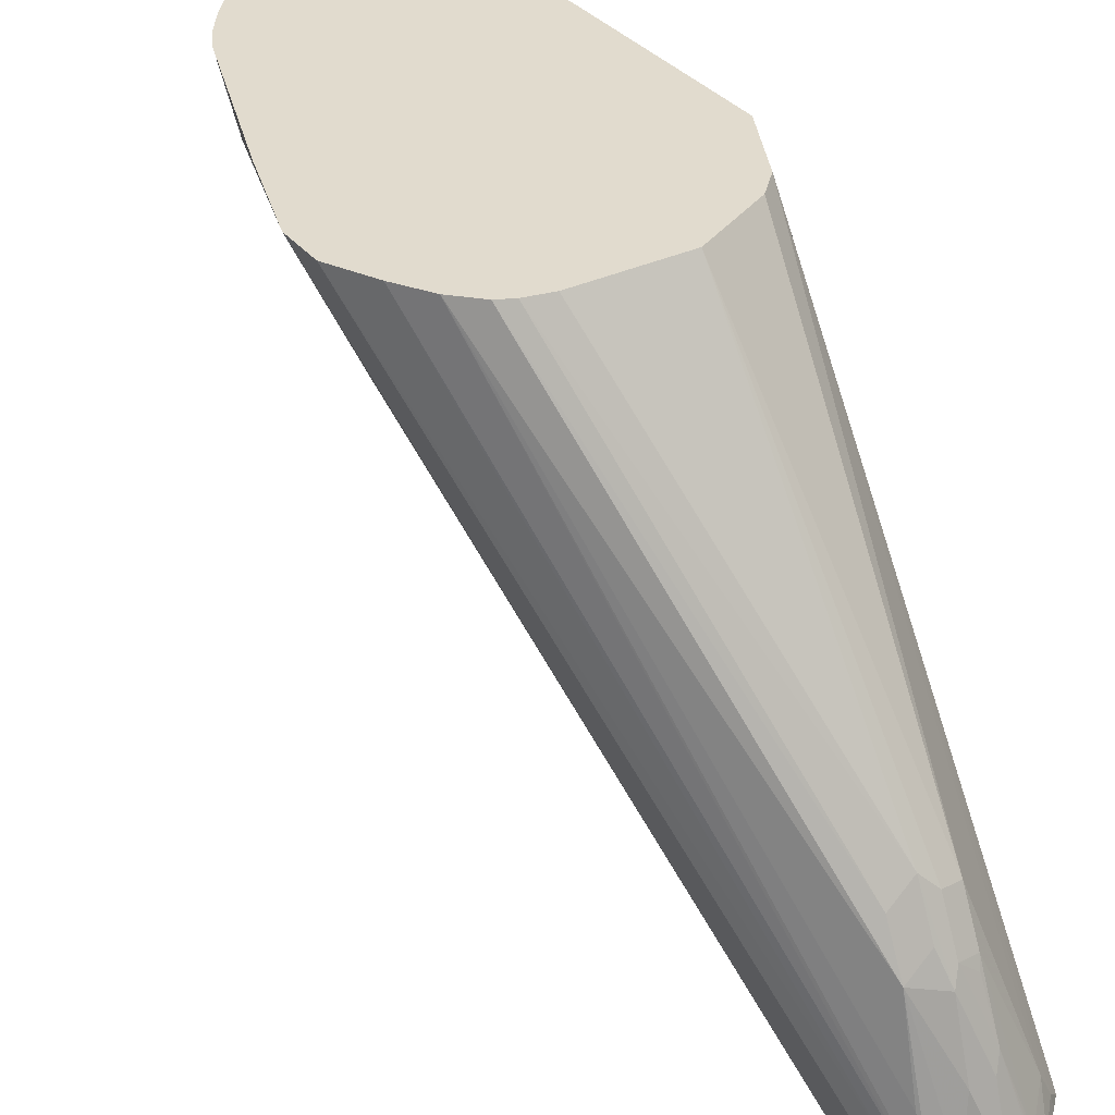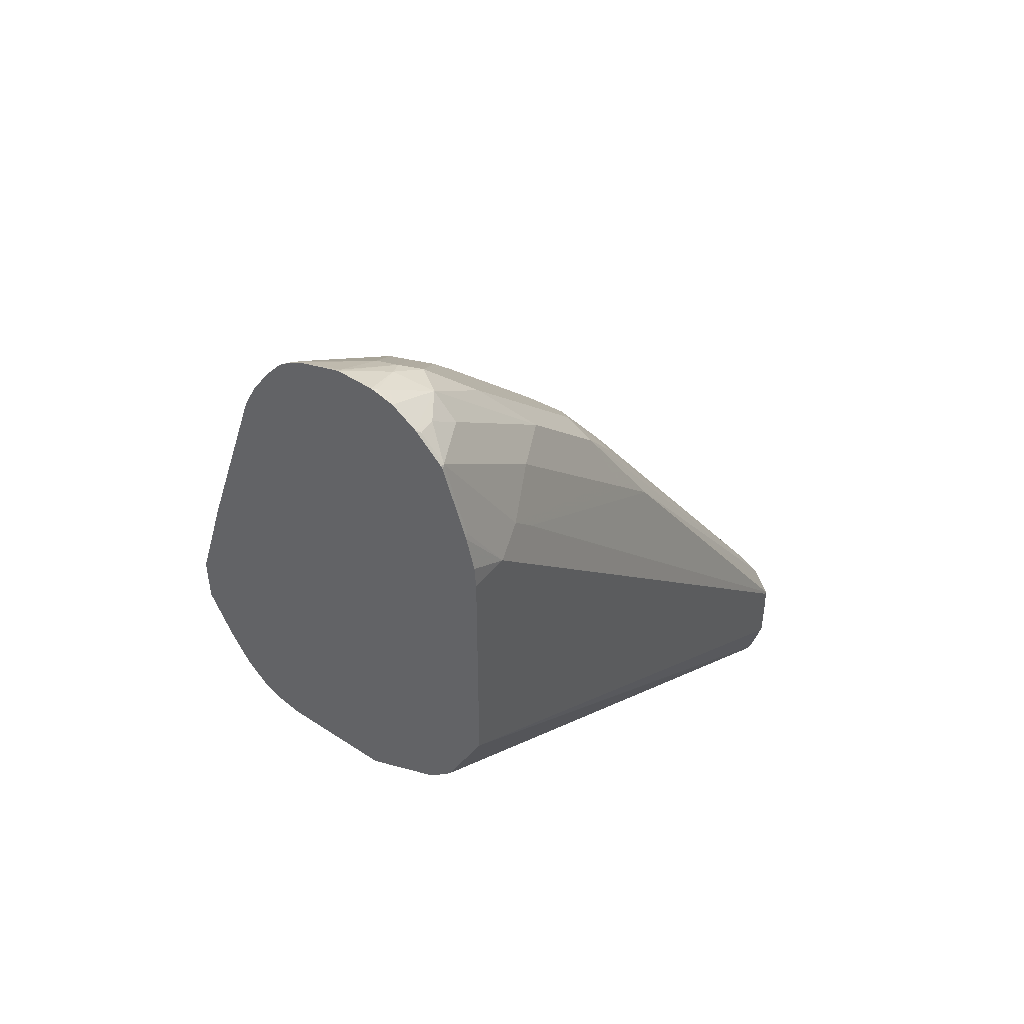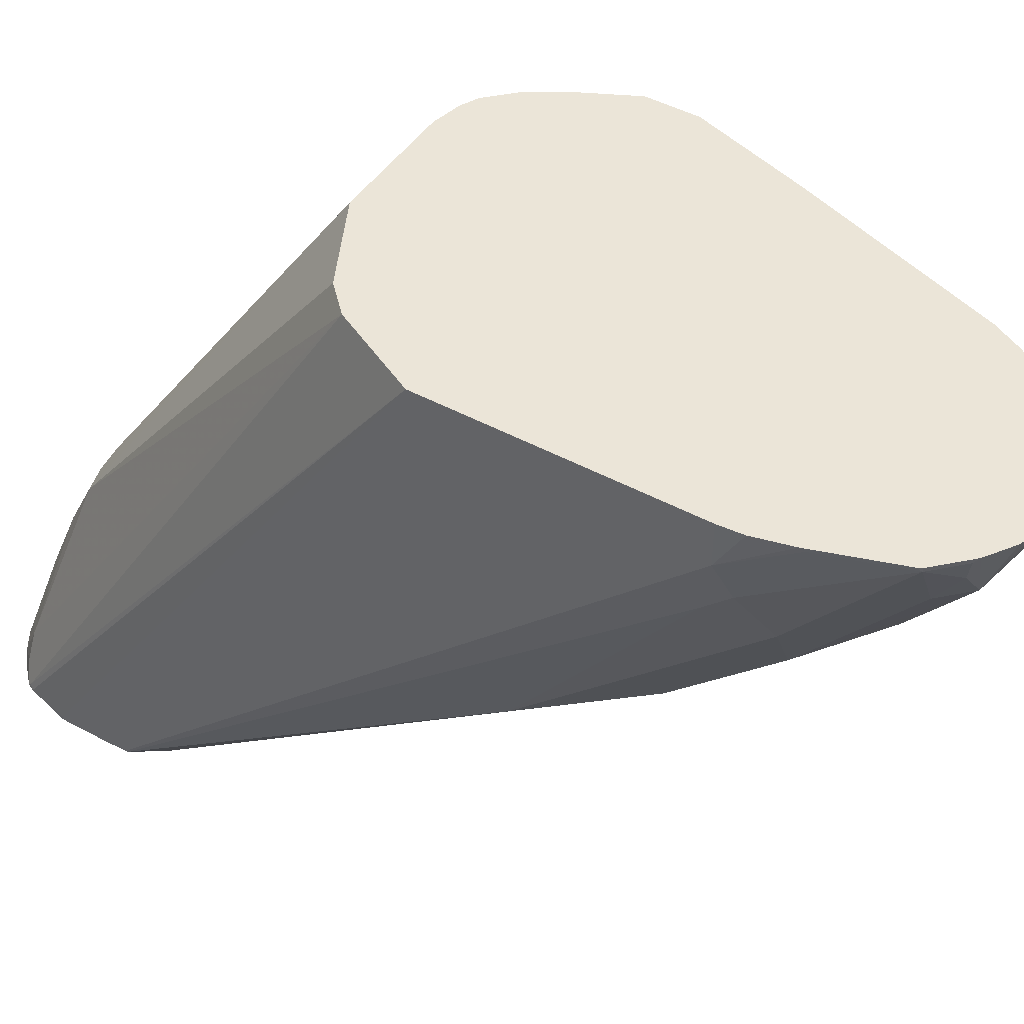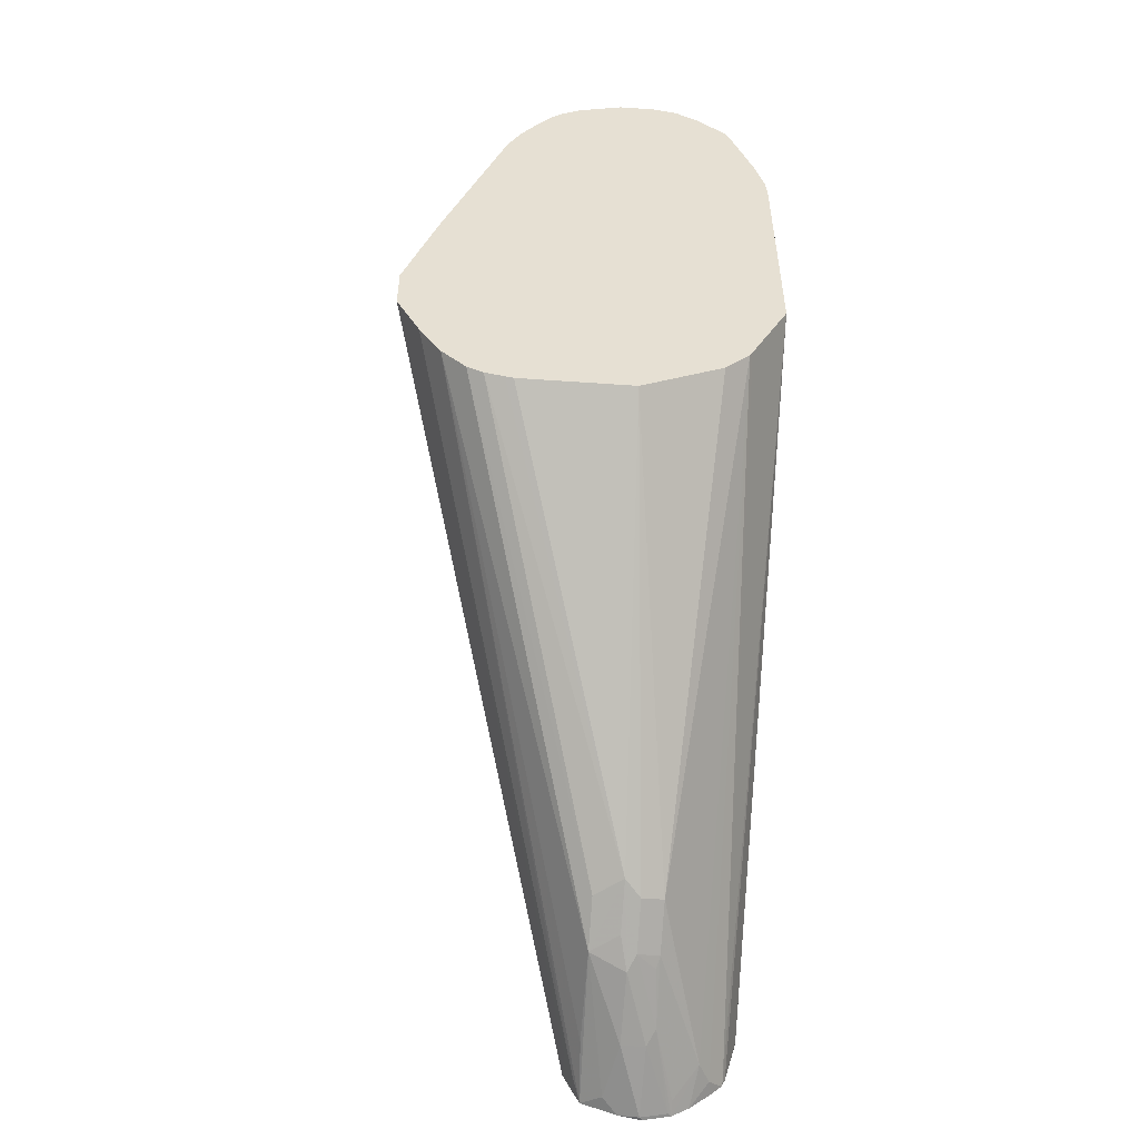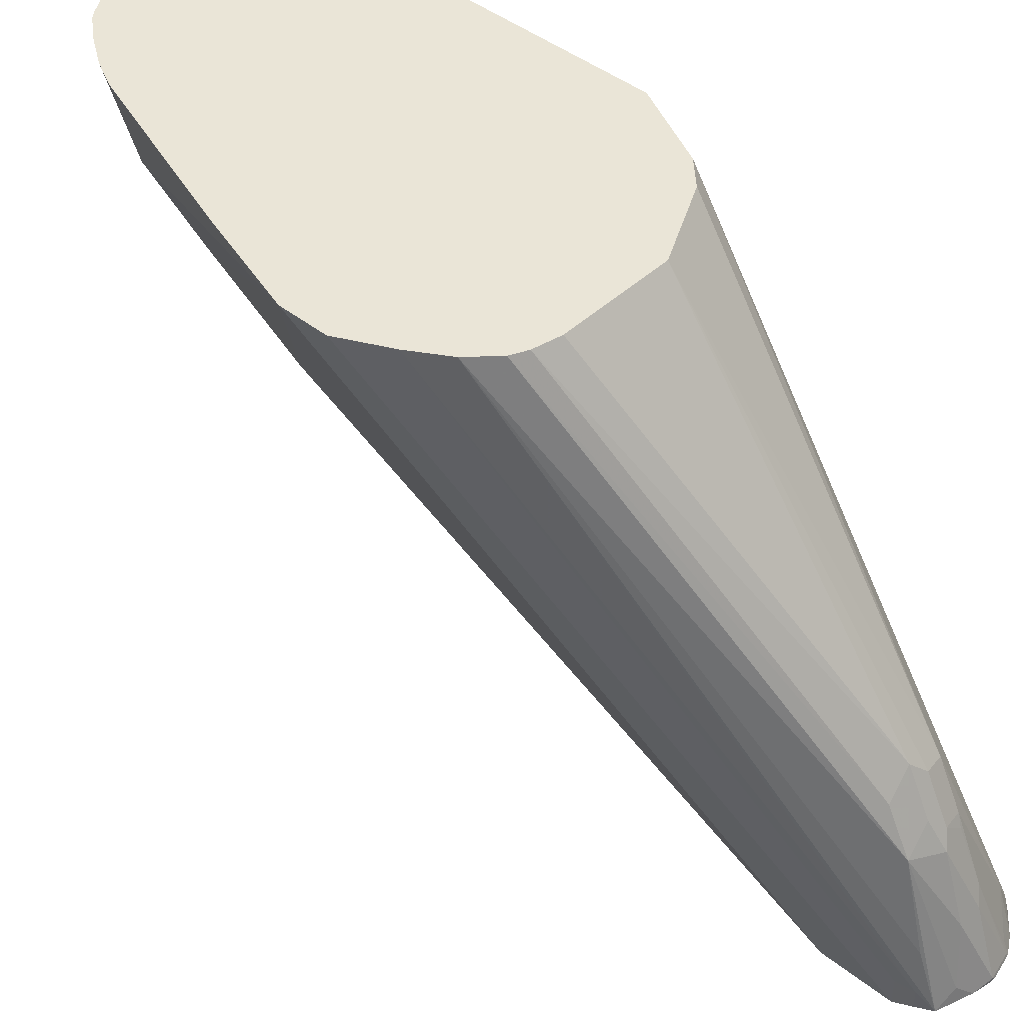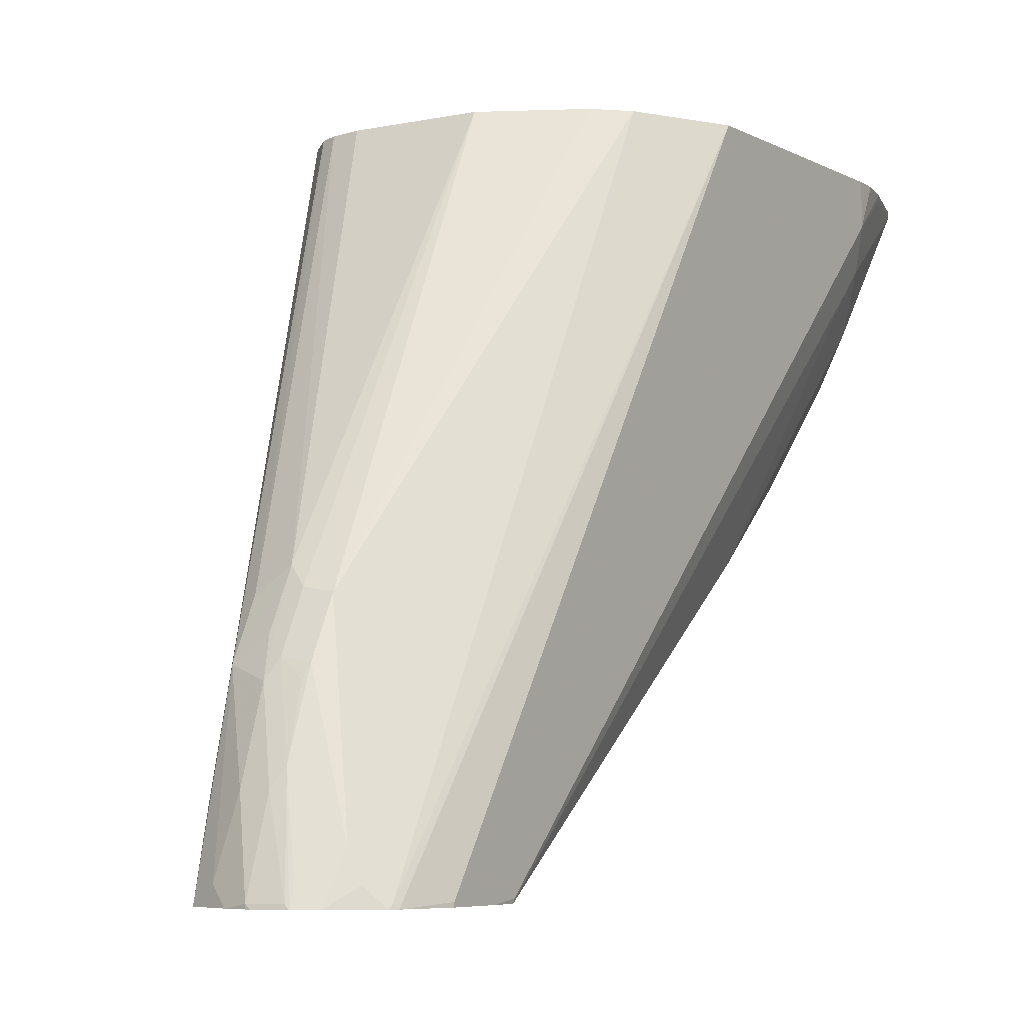
<metadata>
{"format":"obj","ext":"obj","renderer":"f3d","projection":"perspective","resolution":1024,"background":"white","views":[{"elev":33.9,"azim":147.5,"up":"+Y"},{"elev":46.5,"azim":-143.0,"up":"+Z"},{"elev":46.0,"azim":-58.1,"up":"+Y"},{"elev":-52.6,"azim":175.7,"up":"+Z"},{"elev":44.1,"azim":132.7,"up":"+Y"},{"elev":-5.8,"azim":-147.3,"up":"+Y"}]}
</metadata>
<code>
v -0.08995 -0.09957 -0.4329
v -0.1347 -0.09957 -0.4329
v -0.08659 -0.09957 -0.4321
v -0.1411 -0.2469 -0.5323
v -0.1411 -0.09957 -0.4297
v -0.1475 -0.2533 -0.5355
v -0.1563 -0.2549 -0.5339
v -0.07913 -0.09957 -0.4305
v -0.1299 -0.2549 -0.5339
v -0.1299 -0.2742 -0.5435
v -0.1411 -0.2661 -0.5419
v -0.1443 -0.279 -0.5483
v -0.1475 -0.2726 -0.5451
v -0.1603 -0.09957 -0.4201
v -0.1563 -0.2742 -0.5435
v -0.1756 -0.3222 -0.5531
v -0.1764 -0.09957 -0.4072
v -0.1667 -0.09957 -0.4168
v -0.0728 -0.09957 -0.4274
v -0.1299 -0.3126 -0.5531
v -0.1316 -0.3381 -0.5611
v -0.1395 -0.3319 -0.5628
v -0.1443 -0.3078 -0.5579
v -0.06318 -0.09957 -0.4178
v -0.1539 -0.3078 -0.5579
v -0.1551 -0.279 -0.5459
v -0.1571 -0.3014 -0.5547
v -0.1659 -0.3319 -0.5628
v -0.1662 -0.3381 -0.5652
v -0.173 -0.3381 -0.5611
v -0.1804 -0.3319 -0.5531
v -0.1775 -0.09957 -0.405
v -0.1864 -0.3367 -0.5483
v -0.1457 -0.3381 -0.5659
v -0.1283 -0.3303 -0.5547
v -0.1283 -0.3381 -0.5547
v -0.1539 -0.3367 -0.5675
v -0.05459 -0.09957 -0.4038
v -0.1647 -0.3367 -0.5652
v -0.1645 -0.3381 -0.5655
v -0.1812 -0.3381 -0.5543
v -0.186 -0.3381 -0.5497
v -0.1903 -0.09957 -0.3794
v -0.1867 -0.3381 -0.5483
v -0.1874 -0.3381 -0.5469
v -0.1924 -0.09957 -0.3752
v -0.1468 -0.3381 -0.5661
v -0.125 -0.3271 -0.5483
v -0.125 -0.3381 -0.5483
v -0.1539 -0.3381 -0.5675
v -0.1553 -0.3381 -0.5675
v -0.04521 -0.09957 -0.3848
v -0.1924 -0.3381 -0.5291
v -0.1924 -0.3367 -0.5291
v -0.1924 -0.09957 -0.279
v -0.125 -0.3381 -0.5194
v -0.04521 -0.09957 -0.3656
v -0.1924 -0.3381 -0.5098
v -0.1924 -0.1154 -0.279
v -0.1917 -0.09957 -0.27
v -0.1286 -0.3381 -0.5103
v -0.09861 -0.1876 -0.3127
v -0.05833 -0.09957 -0.3237
v -0.089 -0.1299 -0.2549
v -0.089 -0.1491 -0.2838
v -0.1921 -0.3381 -0.5005
v -0.1924 -0.3367 -0.5002
v -0.1876 -0.1299 -0.2742
v -0.1876 -0.101 -0.2549
v -0.1883 -0.09957 -0.2564
v -0.1291 -0.3381 -0.5094
v -0.1026 -0.1956 -0.3175
v -0.1082 -0.2165 -0.3415
v -0.0926 -0.1539 -0.279
v -0.09861 -0.1684 -0.2838
v -0.1034 -0.1876 -0.3031
v -0.08347 -0.09957 -0.2501
v -0.08882 -0.09957 -0.2394
v -0.09681 -0.09957 -0.2275
v -0.09861 -0.101 -0.2261
v -0.1034 -0.1106 -0.2261
v -0.09501 -0.1347 -0.2525
v -0.1034 -0.1491 -0.2549
v -0.1034 -0.1684 -0.2742
v -0.1845 -0.3381 -0.4889
v -0.1876 -0.3319 -0.4858
v -0.178 -0.2357 -0.3511
v -0.1876 -0.1395 -0.2838
v -0.178 -0.2068 -0.3223
v -0.178 -0.1491 -0.2646
v -0.178 -0.101 -0.2261
v -0.1787 -0.09957 -0.2275
v -0.134 -0.3381 -0.5017
v -0.113 -0.2165 -0.3319
v -0.1037 -0.09957 -0.2192
v -0.1065 -0.09957 -0.2169
v -0.1082 -0.101 -0.2165
v -0.1122 -0.1026 -0.2148
v -0.113 -0.1491 -0.2453
v -0.1227 -0.2068 -0.3031
v -0.113 -0.1684 -0.2646
v -0.1746 -0.3381 -0.4841
v -0.1667 -0.2244 -0.3239
v -0.1683 -0.2068 -0.3031
v -0.178 -0.2165 -0.3319
v -0.1683 -0.1684 -0.2646
v -0.1683 -0.1203 -0.2261
v -0.1667 -0.109 -0.2181
v -0.1683 -0.101 -0.2165
v -0.1765 -0.09957 -0.2246
v -0.178 -0.09957 -0.2261
v -0.1368 -0.3381 -0.4988
v -0.1143 -0.09957 -0.2122
v -0.1323 -0.1203 -0.2165
v -0.113 -0.1203 -0.2261
v -0.1218 -0.1507 -0.2437
v -0.1283 -0.1571 -0.2469
v -0.1411 -0.1219 -0.2148
v -0.1379 -0.2052 -0.295
v -0.1315 -0.2085 -0.3014
v -0.1323 -0.2165 -0.3127
v -0.1455 -0.3381 -0.491
v -0.1436 -0.3381 -0.492
v -0.1283 -0.1667 -0.2566
v -0.162 -0.3381 -0.4841
v -0.1475 -0.2149 -0.3046
v -0.1587 -0.2261 -0.3223
v -0.1571 -0.2052 -0.295
v -0.1571 -0.1764 -0.2661
v -0.1571 -0.1475 -0.2373
v -0.1587 -0.1203 -0.2165
v -0.1669 -0.09957 -0.215
v -0.1326 -0.09957 -0.2061
v -0.1323 -0.101 -0.2068
v -0.1379 -0.1764 -0.2661
v -0.1475 -0.1283 -0.2181
v -0.1443 -0.1154 -0.2117
v -0.1411 -0.2181 -0.311
v -0.1419 -0.2261 -0.3223
v -0.1553 -0.3381 -0.4865
v -0.1455 -0.2237 -0.3175
v -0.1491 -0.101 -0.2068
v -0.1563 -0.09957 -0.2083
v -0.157 -0.09957 -0.2085
v -0.1477 -0.09957 -0.2061
v -0.1494 -0.09957 -0.2066
f 72 76 94
f 82 99 83
f 81 99 82
f 81 98 99
f 81 97 98
f 69 92 70
f 81 96 97
f 81 95 96
f 80 95 81
f 83 99 101
f 76 84 94
f 72 94 73
f 71 73 94
f 71 94 93
f 79 95 80
f 85 102 103
f 84 100 94
f 91 132 110
f 91 109 132
f 91 108 109
f 69 91 92
f 91 107 108
f 90 107 91
f 90 106 107
f 89 106 90
f 89 104 106
f 89 105 104
f 87 104 105
f 85 87 86
f 85 104 87
f 85 103 104
f 84 101 100
f 83 101 84
f 87 105 88
f 64 79 80
f 68 90 91
f 62 84 76
f 62 75 84
f 62 74 75
f 62 65 74
f 61 73 71
f 61 72 73
f 62 76 72
f 61 62 72
f 59 67 66
f 59 70 60
f 59 69 70
f 91 110 111
f 58 66 67
f 57 65 62
f 59 66 68
f 68 91 69
f 63 77 64
f 64 78 79
f 68 89 90
f 68 105 89
f 68 88 105
f 66 88 68
f 66 87 88
f 66 86 87
f 64 77 78
f 66 85 86
f 64 75 74
f 64 84 75
f 64 83 84
f 64 82 83
f 64 81 82
f 64 80 81
f 64 74 65
f 91 111 92
f 114 134 118
f 93 100 112
f 125 140 139
f 122 139 140
f 121 139 122
f 121 138 139
f 119 128 126
f 119 129 128
f 125 139 141
f 119 135 129
f 119 126 138
f 118 137 136
f 118 133 137
f 118 134 133
f 117 136 135
f 117 119 124
f 119 138 120
f 117 135 119
f 125 141 126
f 126 128 127
f 142 146 143
f 57 64 65
f 142 145 146
f 138 141 139
f 137 145 142
f 133 145 137
f 126 141 138
f 131 144 132
f 131 142 143
f 131 137 142
f 131 136 137
f 130 136 131
f 129 136 130
f 129 135 136
f 131 143 144
f 116 136 117
f 116 118 136
f 113 134 114
f 100 120 138
f 100 119 120
f 100 101 119
f 99 118 116
f 99 114 118
f 99 115 114
f 100 138 121
f 99 124 101
f 99 116 117
f 98 115 99
f 98 114 115
f 98 113 114
f 97 113 98
f 96 113 97
f 99 117 124
f 100 121 122
f 100 122 123
f 100 123 112
f 113 133 134
f 108 132 109
f 108 131 132
f 107 131 108
f 106 131 107
f 106 130 131
f 106 129 130
f 104 129 106
f 104 128 129
f 103 128 104
f 103 127 128
f 102 127 103
f 102 126 127
f 102 125 126
f 101 124 119
f 93 94 100
f 57 63 64
f 59 68 69
f 56 57 62
f 7 17 18
f 7 16 17
f 7 15 16
f 6 15 7
f 6 13 15
f 5 7 14
f 7 18 14
f 4 8 9
f 4 12 13
f 4 11 12
f 4 10 11
f 4 9 10
f 3 8 4
f 2 7 5
f 4 13 6
f 2 6 7
f 8 19 9
f 10 20 21
f 15 28 16
f 15 27 28
f 15 26 27
f 13 27 26
f 13 26 15
f 12 27 13
f 9 19 10
f 12 25 27
f 10 24 20
f 10 19 24
f 10 12 11
f 10 23 12
f 10 22 23
f 10 21 22
f 12 23 25
f 2 4 6
f 1 4 2
f 1 3 4
f 1 111 110
f 1 92 111
f 1 70 92
f 1 60 70
f 1 55 60
f 1 46 55
f 1 110 132
f 1 43 46
f 1 17 32
f 1 18 17
f 1 14 18
f 1 5 14
f 1 2 5
f 56 62 61
f 1 32 43
f 1 132 144
f 1 144 143
f 1 143 146
f 1 8 3
f 1 24 19
f 1 38 24
f 1 52 38
f 1 57 52
f 1 63 57
f 1 77 63
f 1 78 77
f 1 79 78
f 1 95 79
f 1 96 95
f 1 113 96
f 1 133 113
f 1 145 133
f 1 146 145
f 16 28 29
f 16 29 30
f 1 19 8
f 16 31 17
f 35 48 49
f 34 47 37
f 33 46 43
f 33 45 46
f 33 44 45
f 33 42 44
f 35 49 36
f 32 33 43
f 31 41 42
f 30 41 31
f 29 39 40
f 27 29 28
f 27 39 29
f 25 39 27
f 31 42 33
f 25 37 39
f 37 47 50
f 37 51 40
f 55 59 60
f 16 30 31
f 49 57 56
f 49 52 57
f 48 52 49
f 46 59 55
f 37 50 51
f 46 67 59
f 46 53 58
f 46 54 53
f 45 54 46
f 45 53 54
f 38 52 48
f 37 40 39
f 46 58 67
f 24 38 35
f 35 38 48
f 23 34 37
f 21 122 140
f 21 123 122
f 21 112 123
f 21 93 112
f 21 71 93
f 21 56 61
f 21 49 56
f 21 36 49
f 21 35 36
f 21 24 35
f 21 34 22
f 20 24 21
f 23 37 25
f 17 33 32
f 17 31 33
f 21 140 125
f 21 125 102
f 21 61 71
f 21 102 85
f 21 47 34
f 21 50 47
f 21 51 50
f 21 40 51
f 21 30 29
f 21 41 30
f 21 42 41
f 21 29 40
f 21 44 42
f 21 45 44
f 21 53 45
f 21 58 53
f 21 66 58
f 21 85 66
f 22 34 23

</code>
